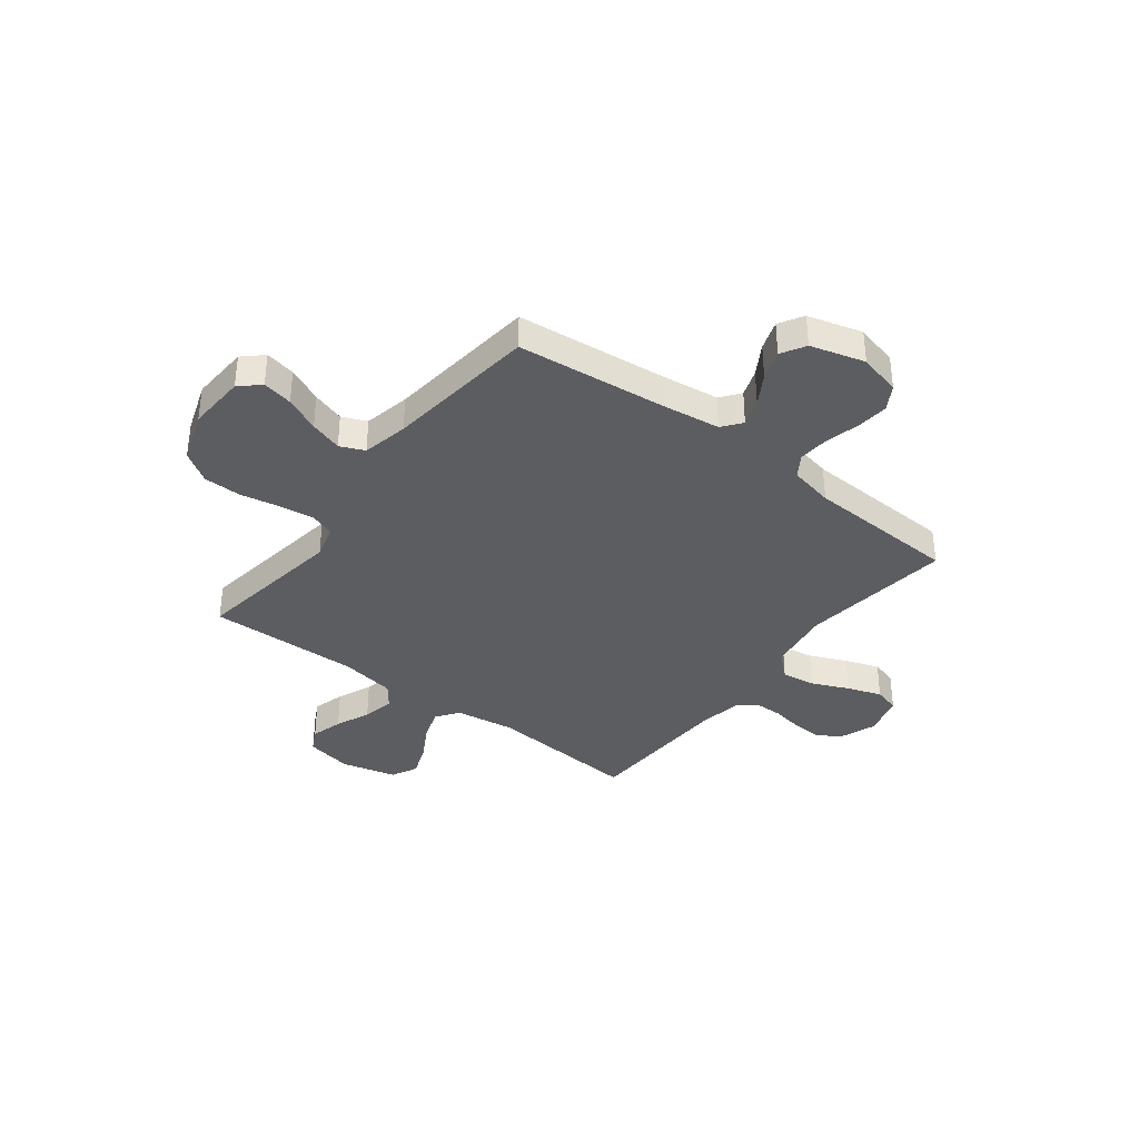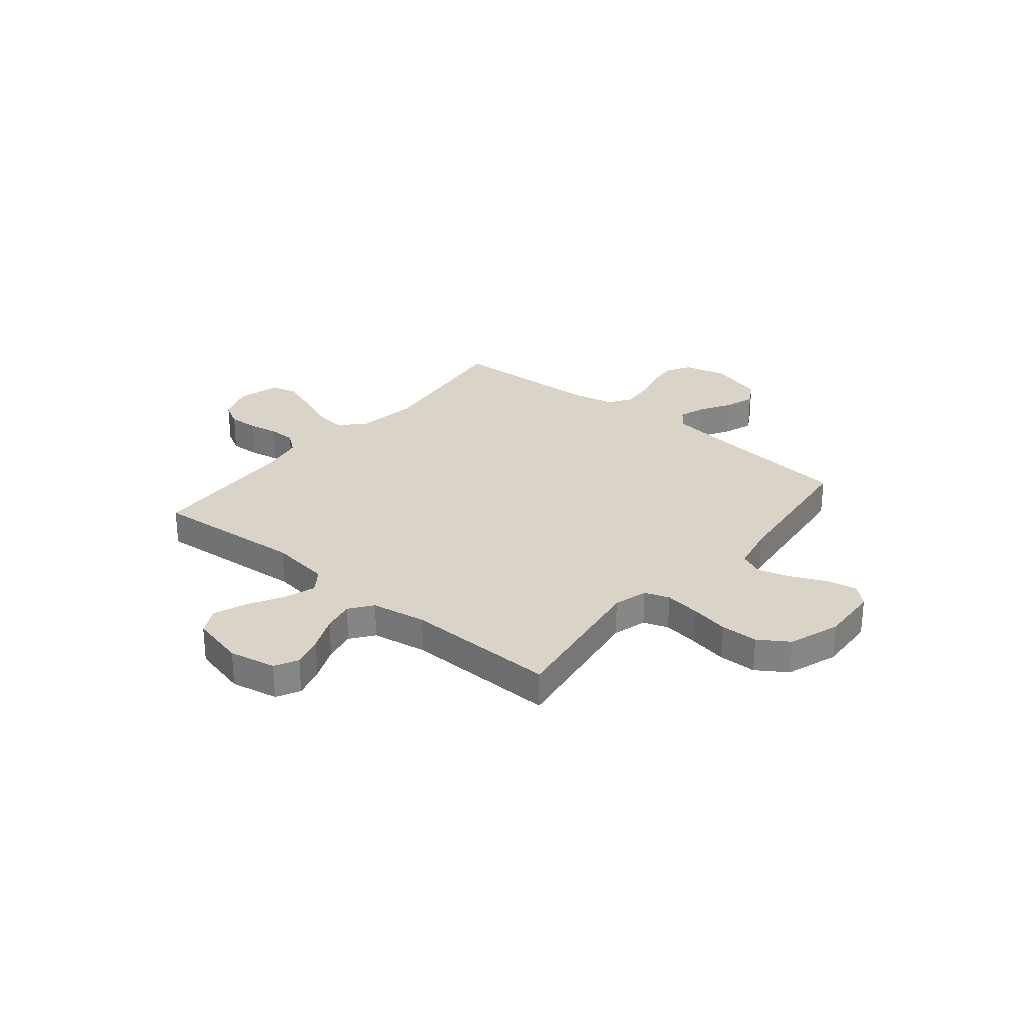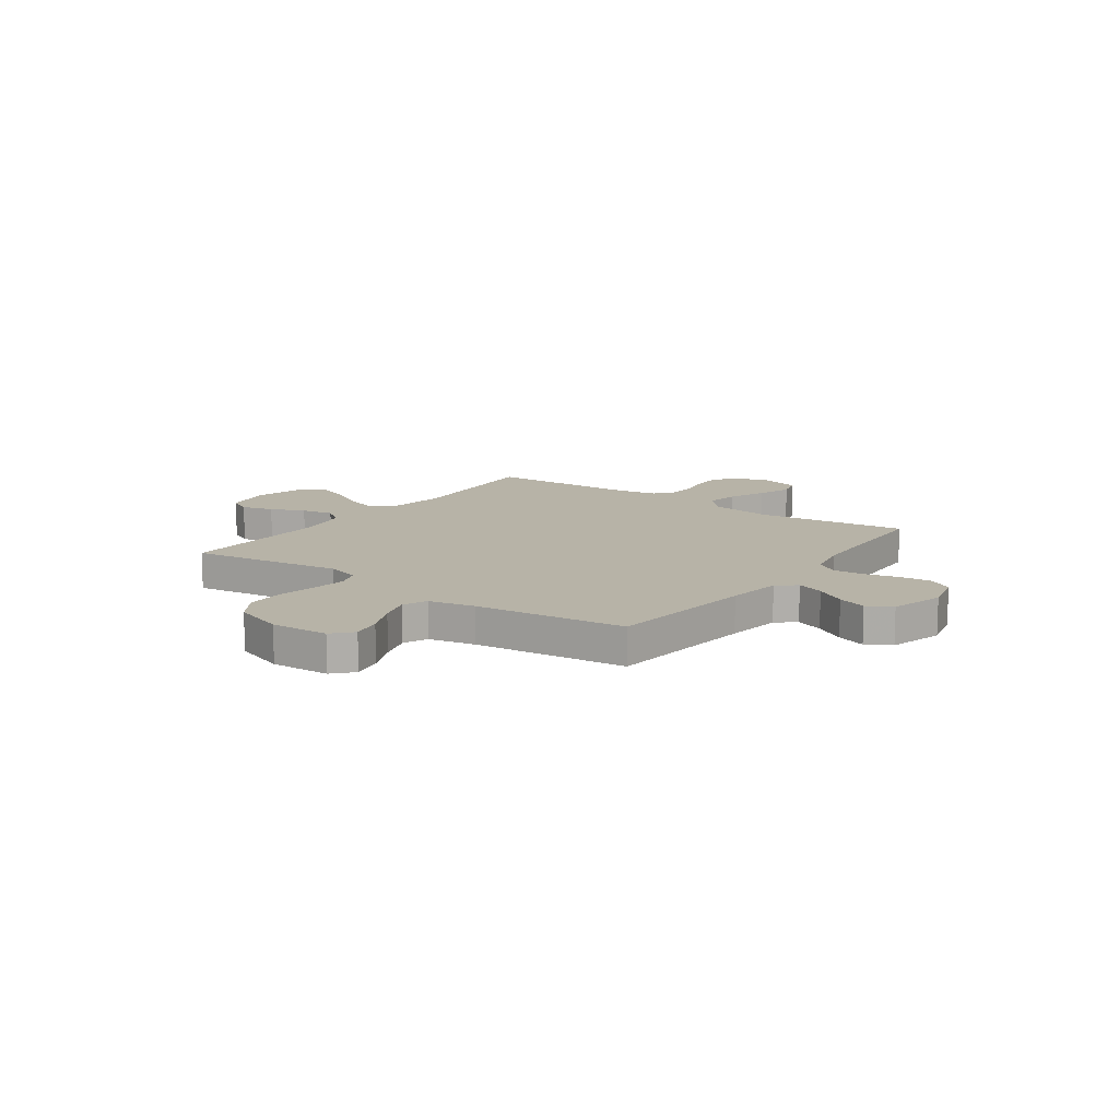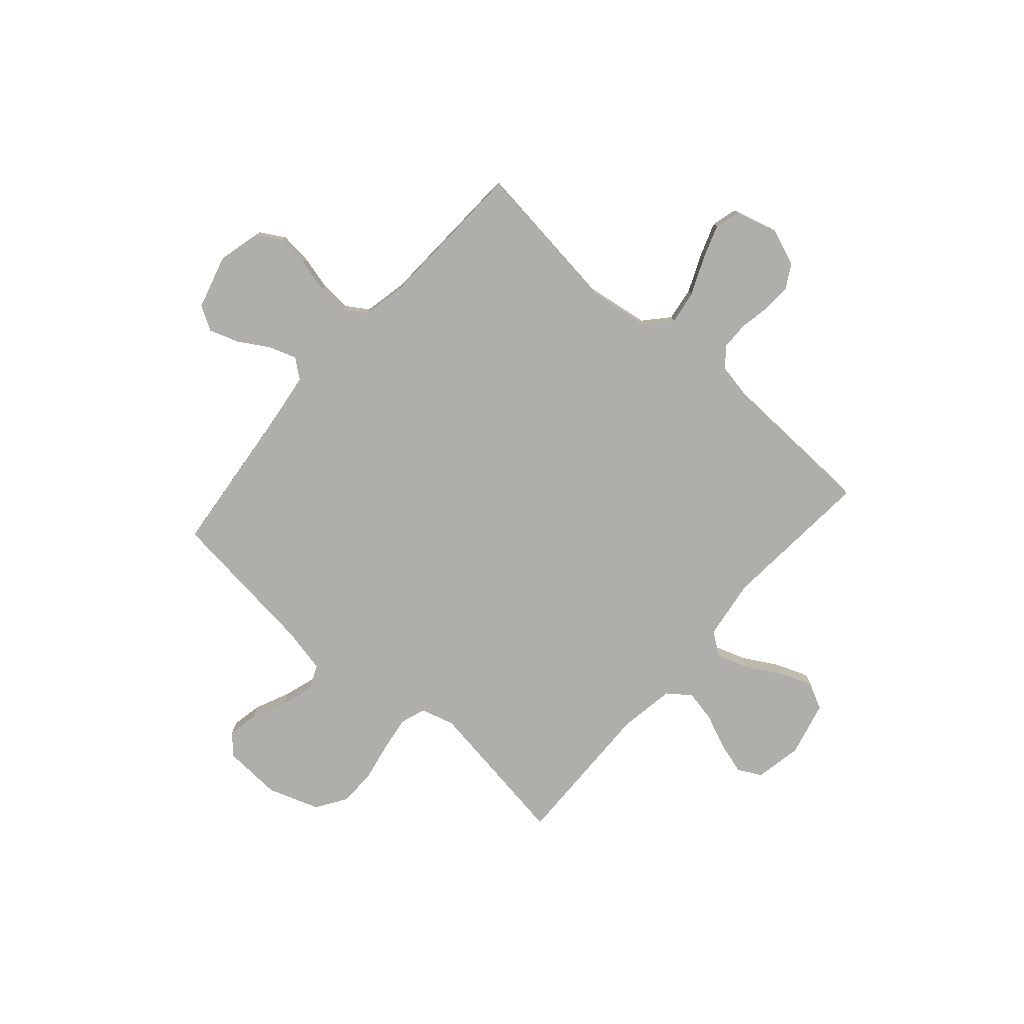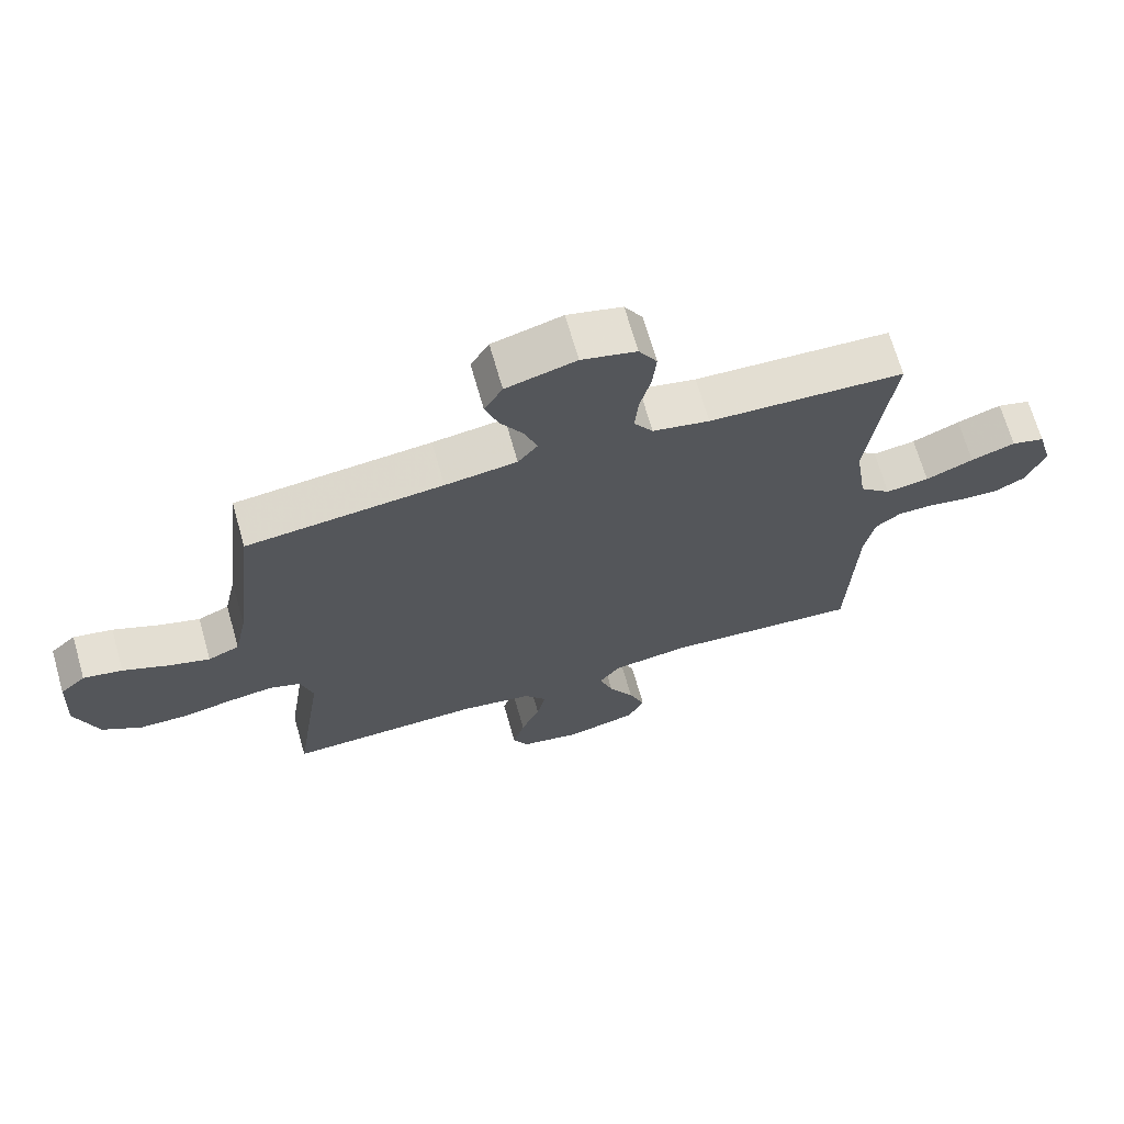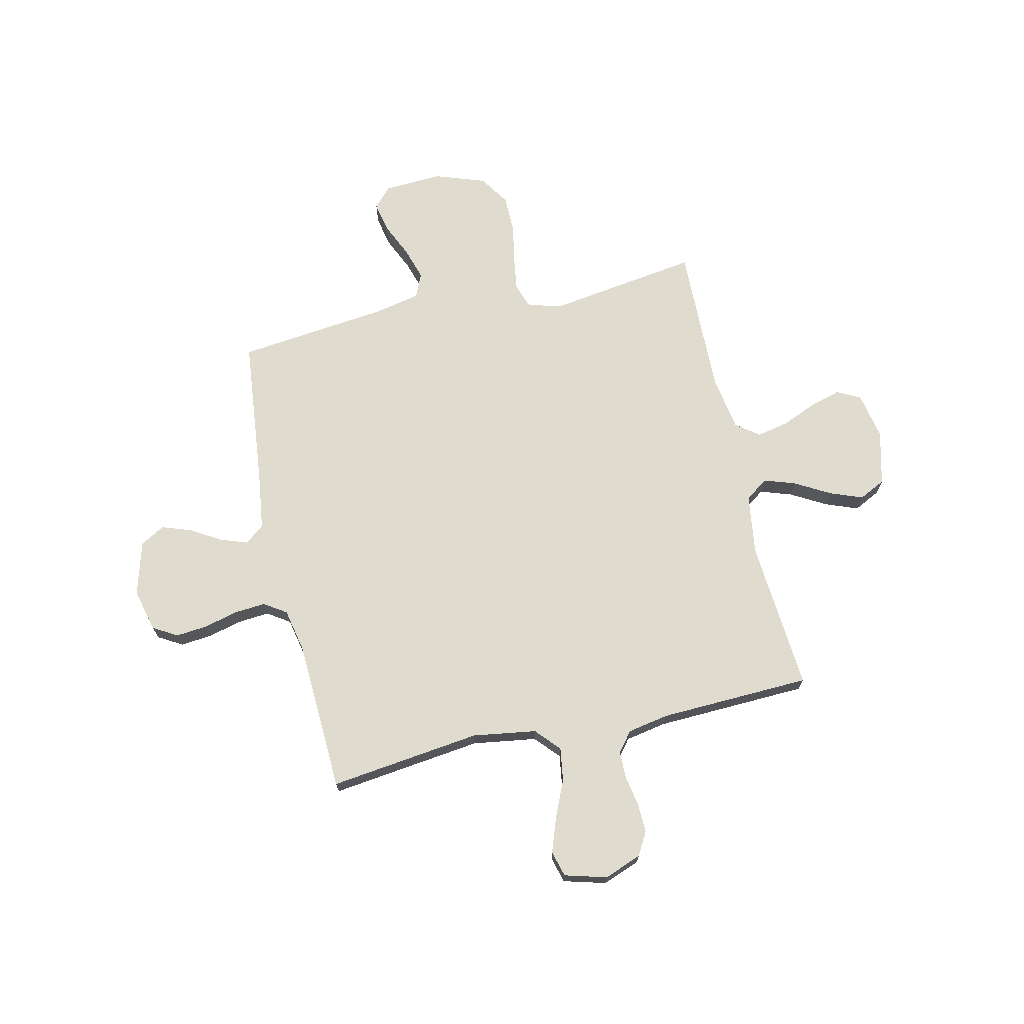
<metadata>
{"format":"obj","ext":"obj","renderer":"f3d","projection":"perspective","resolution":1024,"background":"white","views":[{"elev":-36.8,"azim":-37.5,"up":"+Y"},{"elev":28.5,"azim":-140.6,"up":"+Y"},{"elev":12.6,"azim":-54.4,"up":"+Y"},{"elev":-77.8,"azim":48.7,"up":"+Y"},{"elev":68.7,"azim":-15.9,"up":"+Z"},{"elev":70.3,"azim":77.2,"up":"+Y"}]}
</metadata>
<code>
v -0.5 0.07 0.5
v -0.2 0.07 0.532
v -0.09 0.07 0.547
v -0.06 0.07 0.585
v -0.079 0.07 0.639
v -0.115 0.07 0.699
v -0.135 0.07 0.757
v -0.107 0.07 0.805
v 0 0.07 0.835
v 0.084 0.07 0.814
v 0.112 0.07 0.766
v 0.106 0.07 0.704
v 0.089 0.07 0.636
v 0.084 0.07 0.575
v 0.113 0.07 0.531
v 0.2 0.07 0.513
v 0.5 0.07 0.5
v 0.463 0.07 0.2
v 0.482 0.07 0.074
v 0.53 0.07 0.031
v 0.596 0.07 0.041
v 0.669 0.07 0.073
v 0.737 0.07 0.097
v 0.788 0.07 0.083
v 0.811 0.07 0
v 0.783 0.07 -0.074
v 0.737 0.07 -0.1
v 0.679 0.07 -0.098
v 0.619 0.07 -0.087
v 0.565 0.07 -0.088
v 0.526 0.07 -0.119
v 0.511 0.07 -0.2
v 0.5 0.07 -0.5
v 0.2 0.07 -0.477
v 0.081 0.07 -0.494
v 0.049 0.07 -0.539
v 0.07 0.07 -0.601
v 0.109 0.07 -0.67
v 0.134 0.07 -0.735
v 0.108 0.07 -0.787
v 0 0.07 -0.814
v -0.093 0.07 -0.796
v -0.117 0.07 -0.75
v -0.099 0.07 -0.687
v -0.07 0.07 -0.619
v -0.057 0.07 -0.556
v -0.091 0.07 -0.511
v -0.2 0.07 -0.493
v -0.5 0.07 -0.5
v -0.456 0.07 -0.2
v -0.475 0.07 -0.133
v -0.524 0.07 -0.116
v -0.593 0.07 -0.126
v -0.67 0.07 -0.141
v -0.744 0.07 -0.14
v -0.804 0.07 -0.101
v -0.839 0.07 0
v -0.833 0.07 0.115
v -0.794 0.07 0.151
v -0.734 0.07 0.139
v -0.665 0.07 0.108
v -0.601 0.07 0.088
v -0.553 0.07 0.109
v -0.534 0.07 0.2
v -0.5 0 0.5
v -0.2 0 0.532
v -0.09 0 0.547
v -0.06 0 0.585
v -0.079 0 0.639
v -0.115 0 0.699
v -0.135 0 0.757
v -0.107 0 0.805
v 0 0 0.835
v 0.084 0 0.814
v 0.112 0 0.766
v 0.106 0 0.704
v 0.089 0 0.636
v 0.084 0 0.575
v 0.113 0 0.531
v 0.2 0 0.513
v 0.5 0 0.5
v 0.463 0 0.2
v 0.482 0 0.074
v 0.53 0 0.031
v 0.596 0 0.041
v 0.669 0 0.073
v 0.737 0 0.097
v 0.788 0 0.083
v 0.811 0 0
v 0.783 0 -0.074
v 0.737 0 -0.1
v 0.679 0 -0.098
v 0.619 0 -0.087
v 0.565 0 -0.088
v 0.526 0 -0.119
v 0.511 0 -0.2
v 0.5 0 -0.5
v 0.2 0 -0.477
v 0.081 0 -0.494
v 0.049 0 -0.539
v 0.07 0 -0.601
v 0.109 0 -0.67
v 0.134 0 -0.735
v 0.108 0 -0.787
v 0 0 -0.814
v -0.093 0 -0.796
v -0.117 0 -0.75
v -0.099 0 -0.687
v -0.07 0 -0.619
v -0.057 0 -0.556
v -0.091 0 -0.511
v -0.2 0 -0.493
v -0.5 0 -0.5
v -0.456 0 -0.2
v -0.475 0 -0.133
v -0.524 0 -0.116
v -0.593 0 -0.126
v -0.67 0 -0.141
v -0.744 0 -0.14
v -0.804 0 -0.101
v -0.839 0 0
v -0.833 0 0.115
v -0.794 0 0.151
v -0.734 0 0.139
v -0.665 0 0.108
v -0.601 0 0.088
v -0.553 0 0.109
v -0.534 0 0.2
f 58 59 60 61
f 58 61 62
f 57 58 62
f 56 57 62
f 53 54 55 56
f 52 53 56 62
f 51 52 62 63
f 48 49 50
f 47 48 50 51
f 42 43 44 45
f 42 45 46
f 41 42 46
f 40 41 46
f 37 38 39 40
f 36 37 40 46
f 35 36 46 47
f 32 33 34
f 31 32 34 35
f 26 27 28 29
f 26 29 30
f 25 26 30
f 24 25 30
f 21 22 23 24
f 21 24 30
f 20 21 30 31
f 16 17 18
f 15 16 18 19
f 10 11 12 13
f 10 13 14
f 9 10 14
f 8 9 14
f 5 6 7 8
f 4 5 8 14
f 3 4 14 15
f 64 1 2
f 19 20 31 35
f 47 51 63 64
f 19 35 47 64
f 15 19 64
f 2 3 15 64
f 125 124 123 122
f 126 125 122
f 126 122 121
f 126 121 120
f 120 119 118 117
f 126 120 117 116
f 127 126 116 115
f 114 113 112
f 115 114 112 111
f 109 108 107 106
f 110 109 106
f 110 106 105
f 110 105 104
f 104 103 102 101
f 110 104 101 100
f 111 110 100 99
f 98 97 96
f 99 98 96 95
f 93 92 91 90
f 94 93 90
f 94 90 89
f 94 89 88
f 88 87 86 85
f 94 88 85
f 95 94 85 84
f 82 81 80
f 83 82 80 79
f 77 76 75 74
f 78 77 74
f 78 74 73
f 78 73 72
f 72 71 70 69
f 78 72 69 68
f 79 78 68 67
f 66 65 128
f 99 95 84 83
f 128 127 115 111
f 128 111 99 83
f 128 83 79
f 128 79 67 66
f 1 65 66 2
f 2 66 67 3
f 3 67 68 4
f 4 68 69 5
f 5 69 70 6
f 6 70 71 7
f 7 71 72 8
f 8 72 73 9
f 9 73 74 10
f 10 74 75 11
f 11 75 76 12
f 12 76 77 13
f 13 77 78 14
f 14 78 79 15
f 15 79 80 16
f 16 80 81 17
f 17 81 82 18
f 18 82 83 19
f 19 83 84 20
f 20 84 85 21
f 21 85 86 22
f 22 86 87 23
f 23 87 88 24
f 24 88 89 25
f 25 89 90 26
f 26 90 91 27
f 27 91 92 28
f 28 92 93 29
f 29 93 94 30
f 30 94 95 31
f 31 95 96 32
f 32 96 97 33
f 33 97 98 34
f 34 98 99 35
f 35 99 100 36
f 36 100 101 37
f 37 101 102 38
f 38 102 103 39
f 39 103 104 40
f 40 104 105 41
f 41 105 106 42
f 42 106 107 43
f 43 107 108 44
f 44 108 109 45
f 45 109 110 46
f 46 110 111 47
f 47 111 112 48
f 48 112 113 49
f 49 113 114 50
f 50 114 115 51
f 51 115 116 52
f 52 116 117 53
f 53 117 118 54
f 54 118 119 55
f 55 119 120 56
f 56 120 121 57
f 57 121 122 58
f 58 122 123 59
f 59 123 124 60
f 60 124 125 61
f 61 125 126 62
f 62 126 127 63
f 63 127 128 64
f 64 128 65 1

</code>
